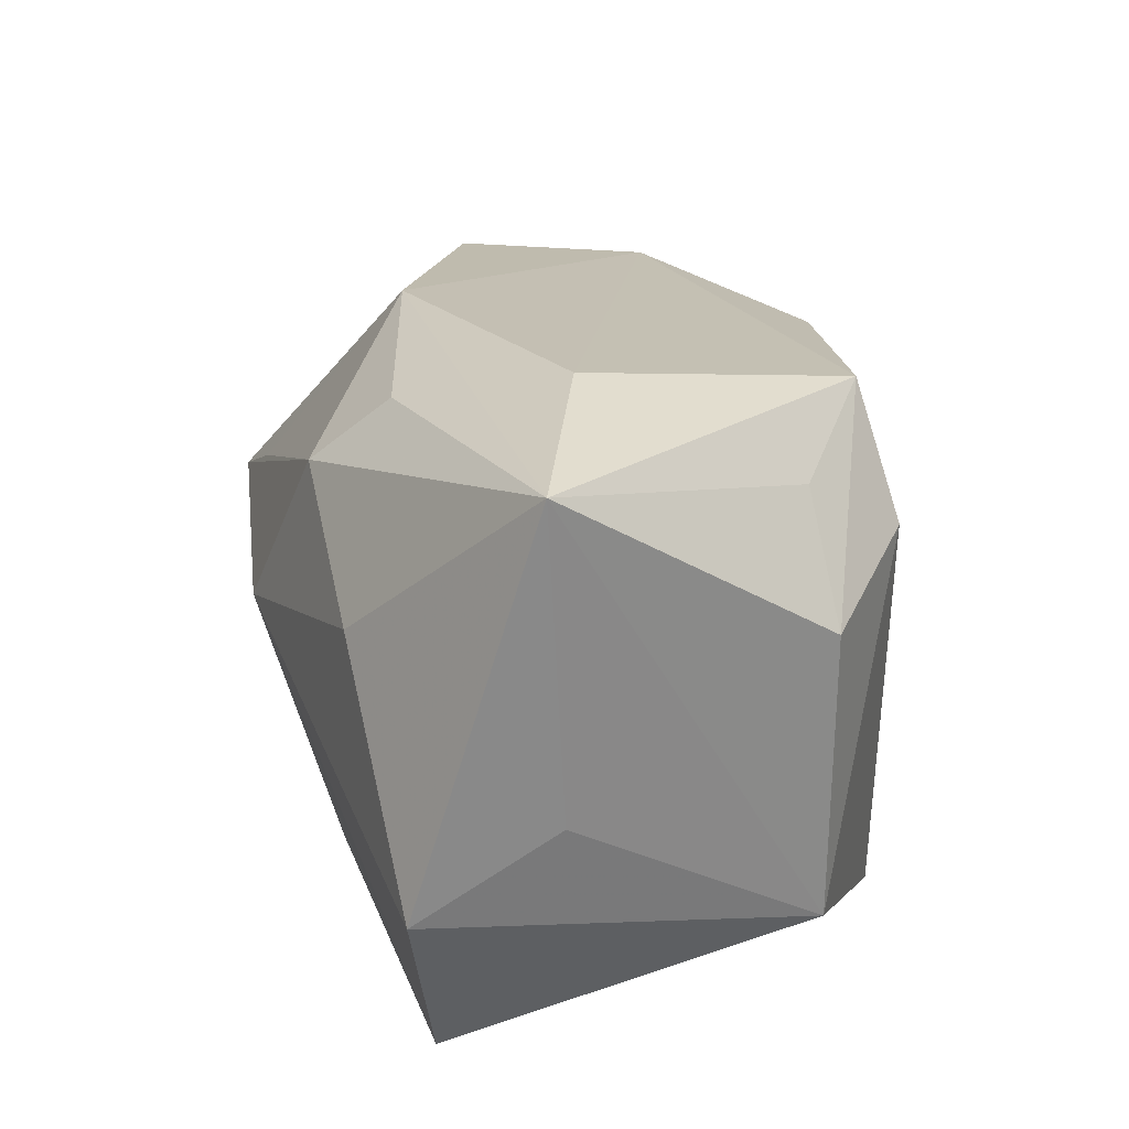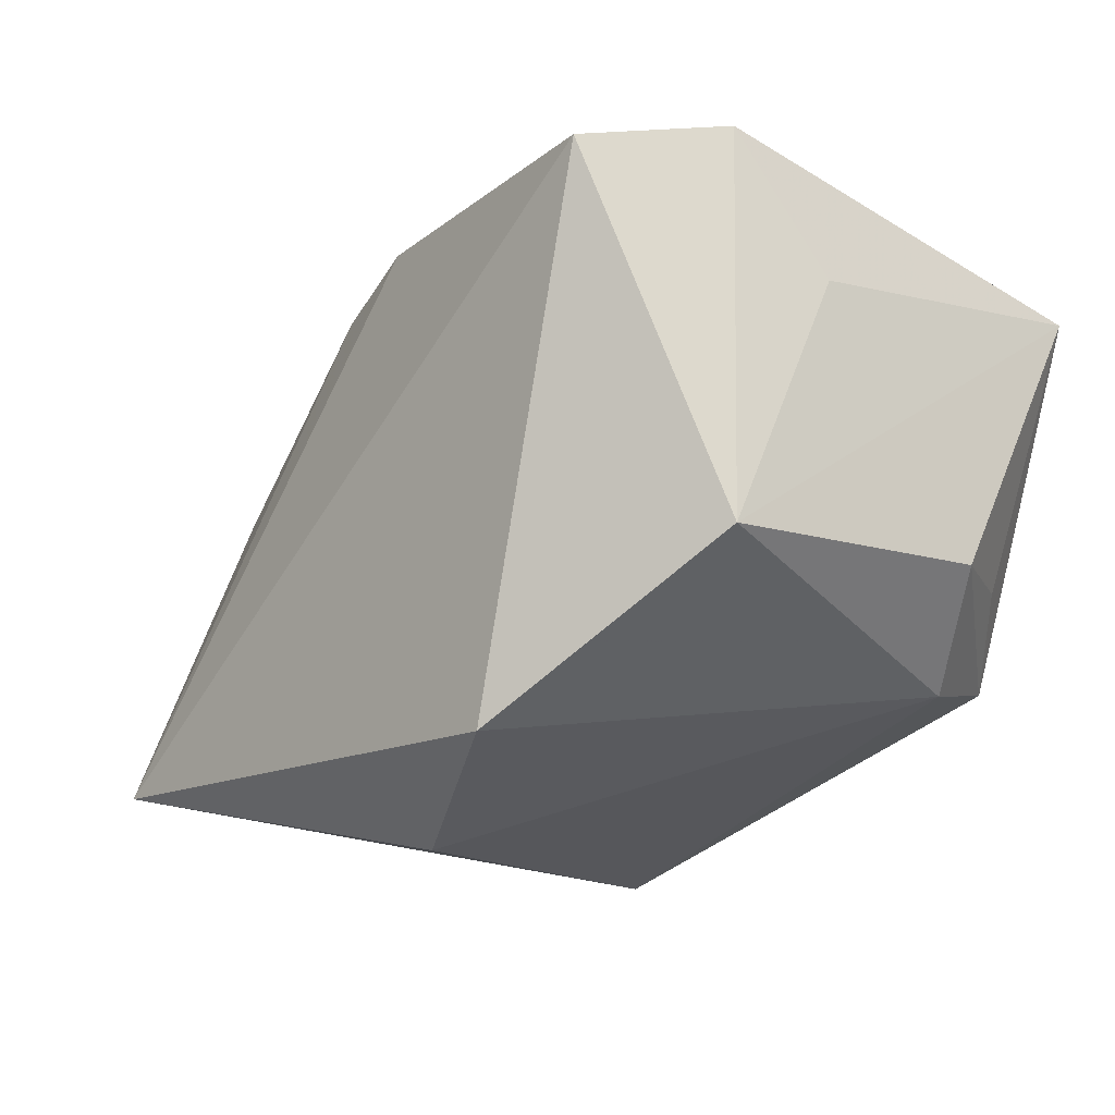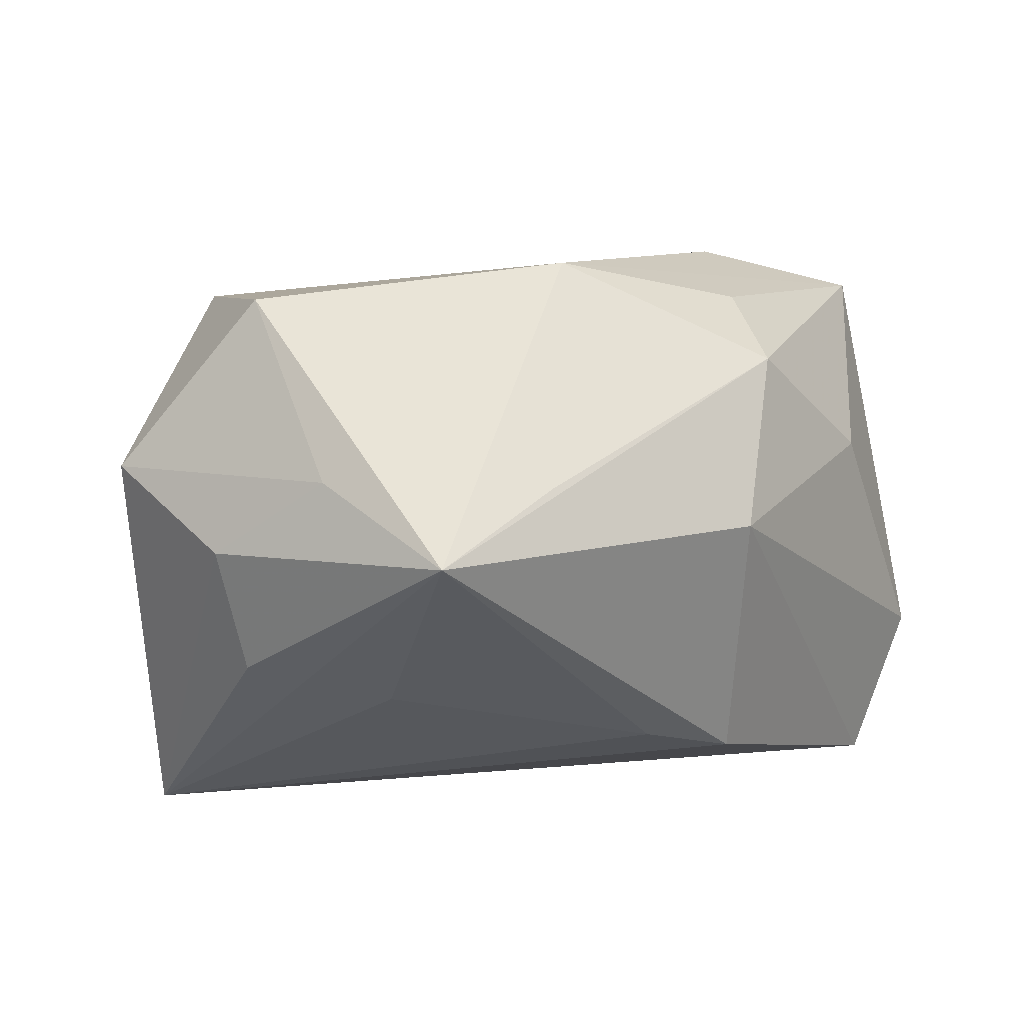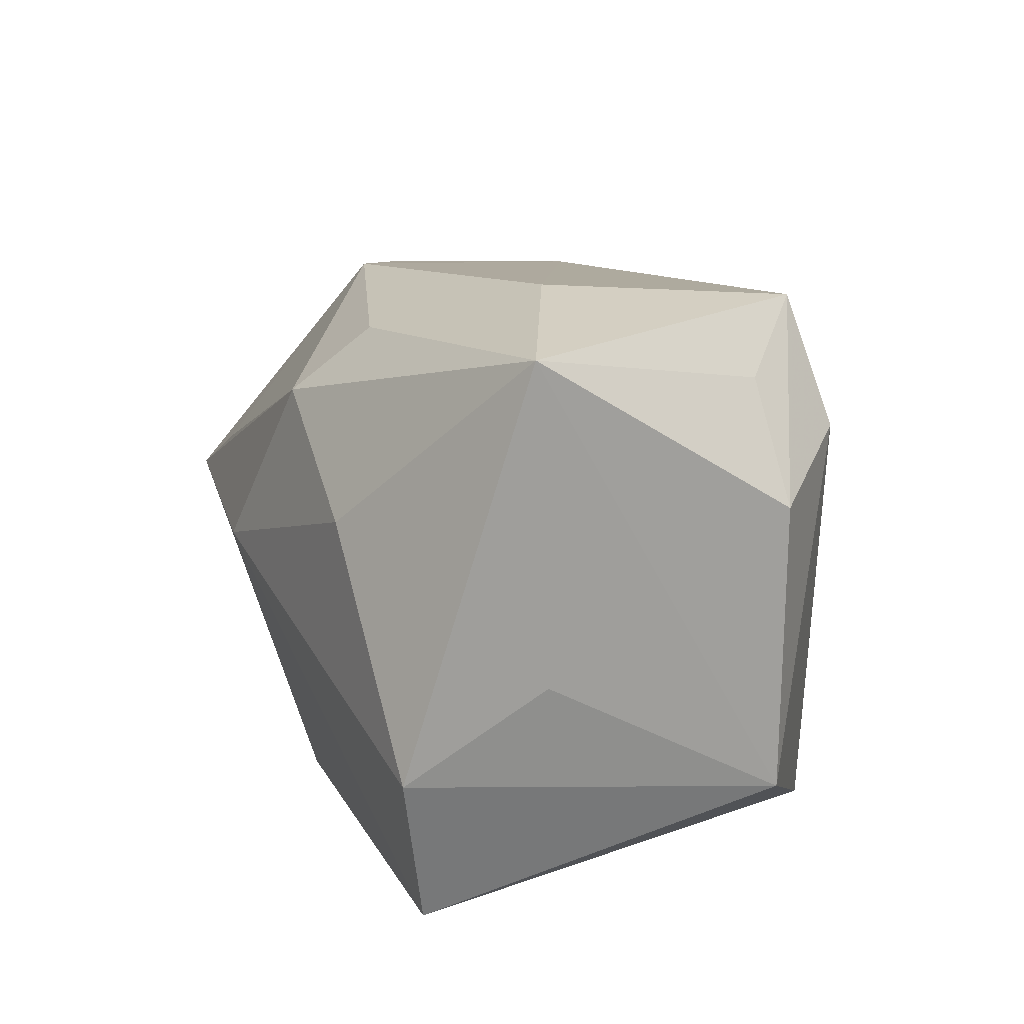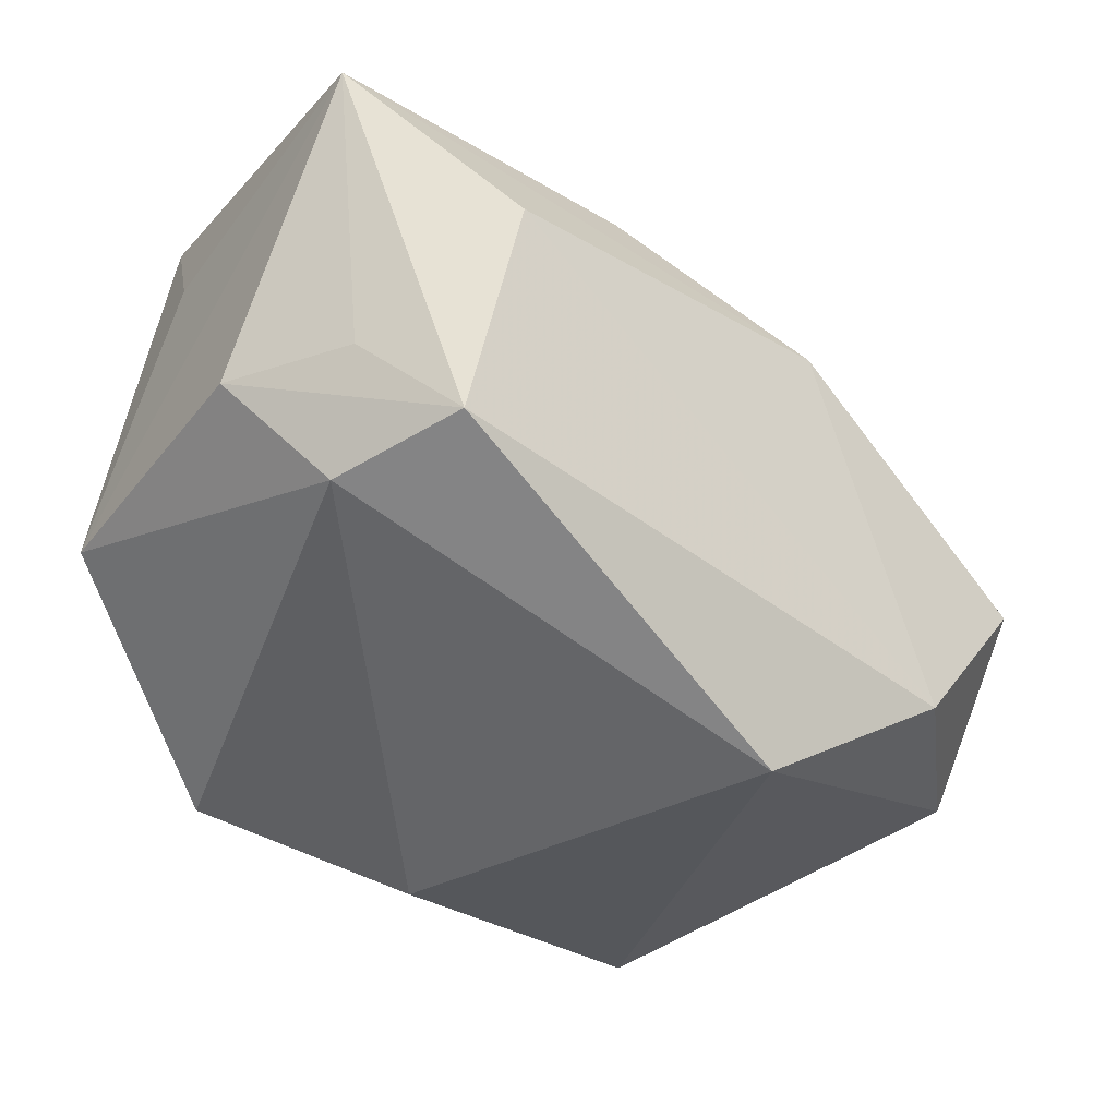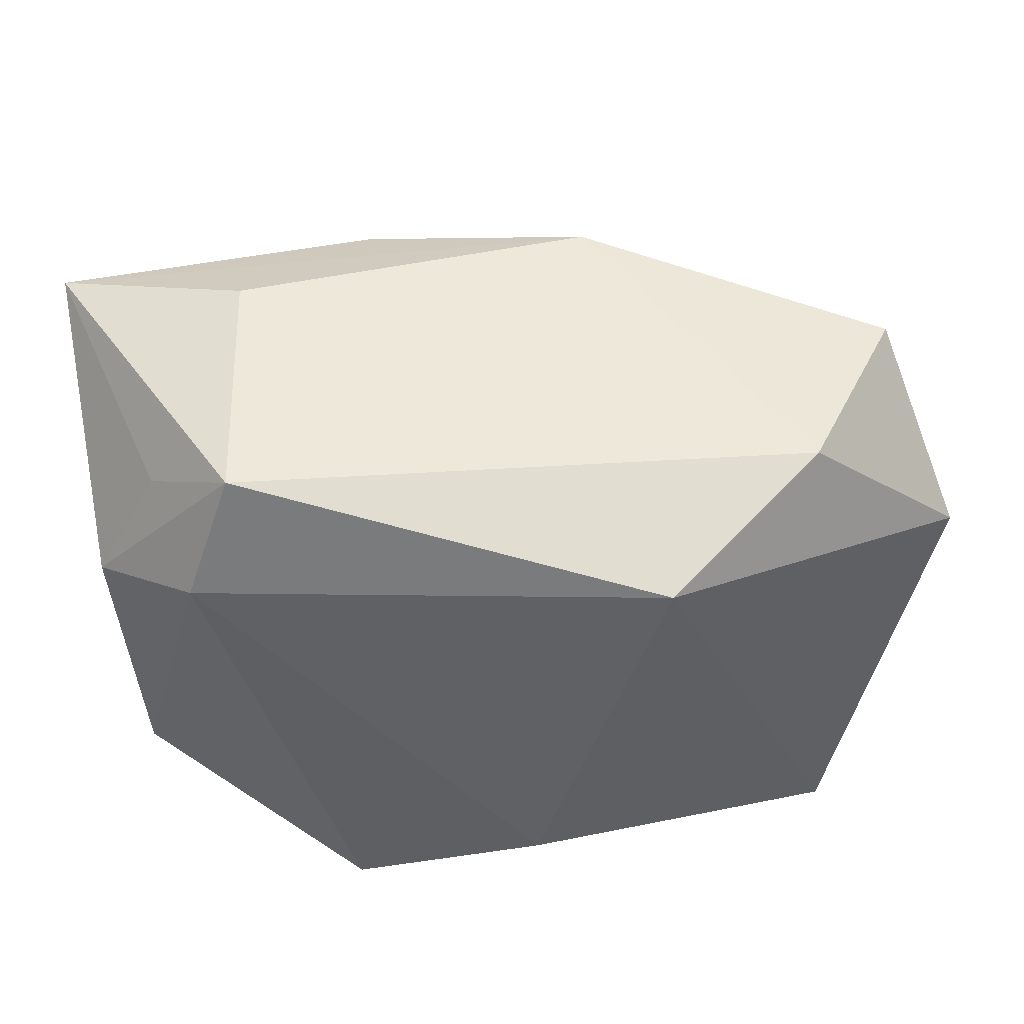
<metadata>
{"format":"obj","ext":"obj","renderer":"f3d","projection":"perspective","resolution":1024,"background":"white","views":[{"elev":22.3,"azim":-111.8,"up":"+Z"},{"elev":-13.7,"azim":-132.1,"up":"+Y"},{"elev":5.4,"azim":123.6,"up":"+Z"},{"elev":13.8,"azim":-115.9,"up":"+Z"},{"elev":-37.2,"azim":-37.7,"up":"+Y"},{"elev":47.7,"azim":-11.9,"up":"+Z"}]}
</metadata>
<code>
v 0.008213 0.01858 -0.01812
v 0.005271 0.02726 0.001046
v -0.02055 0.008444 0.02605
v 0.03985 0.006602 0.006294
v 0.0104 -0.02724 0.01754
v 0.02938 0.005527 -0.01299
v -0.02745 0.0227 -0.02474
v -0.01691 -0.02065 -0.02474
v 0.0408 -0.01455 0.006849
v -0.03479 -0.00682 -0.01573
v -0.03638 -0.006275 0.008888
v 0.03652 -0.003072 0.02098
v -0.007397 0.01851 0.02134
v -0.03072 -0.006143 0.01874
v -0.0008207 -0.02724 -0.01573
v -0.01809 0.02615 0.007131
v 0.0377 -0.003367 -0.009972
v 0.0114 0.01135 0.0243
v 0.02576 -0.01707 0.02134
v -0.03132 0.026 -0.01159
v 0.04124 -0.003675 6.861e-05
v -0.0008405 0.02184 -0.02022
v -0.02889 -0.01504 0.01363
v -0.03409 0.0145 -0.004203
v -0.02455 -0.01307 0.02442
v -0.03595 0.01665 0.02268
v 0.02924 -0.02091 -0.02474
v 0.04014 0.01855 4.337e-05
v -0.003518 0.02433 0.01566
v 0.02659 0.02004 0.005488
f 3 18 26
f 11 26 10
f 15 5 23
f 11 10 23
f 2 7 20
f 7 10 20
f 13 26 18
f 18 12 28
f 19 5 9
f 9 12 19
f 19 18 3
f 19 12 18
f 8 10 7
f 15 23 8
f 8 23 10
f 25 23 5
f 25 19 3
f 5 19 25
f 3 26 25
f 11 23 25
f 2 20 16
f 16 20 26
f 24 10 26
f 26 20 24
f 24 20 10
f 22 7 2
f 2 28 22
f 4 12 9
f 4 28 12
f 9 21 4
f 4 21 28
f 18 28 30
f 14 26 11
f 11 25 14
f 14 25 26
f 26 13 29
f 29 16 26
f 2 16 29
f 29 28 2
f 29 30 28
f 29 13 18
f 18 30 29
f 7 22 27
f 27 8 7
f 15 8 27
f 27 21 9
f 27 5 15
f 9 5 27
f 1 22 28
f 1 27 22
f 28 21 17
f 17 27 28
f 21 27 17
f 28 27 6
f 6 1 28
f 27 1 6

</code>
